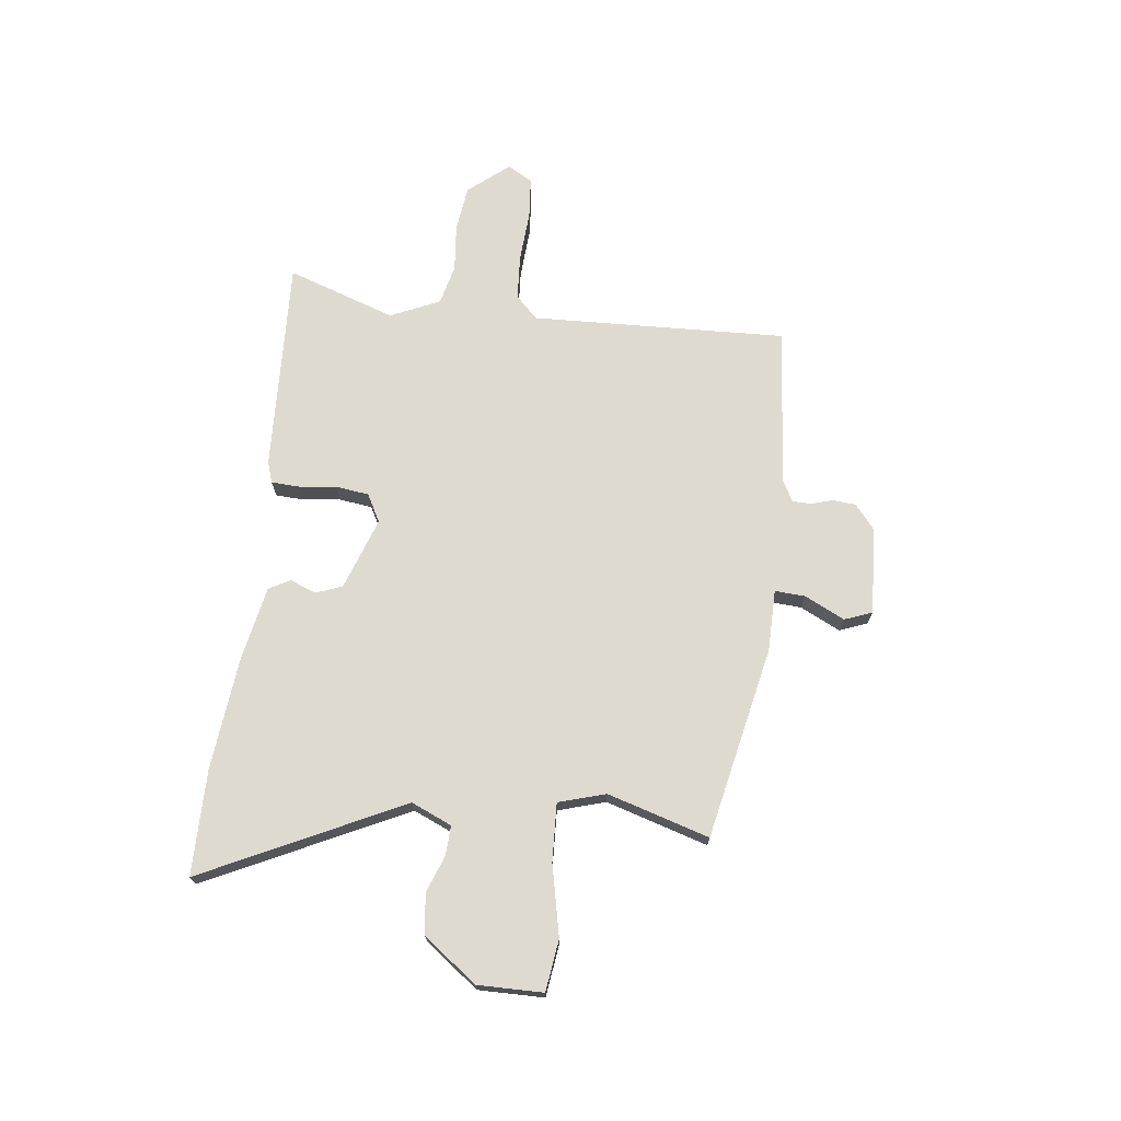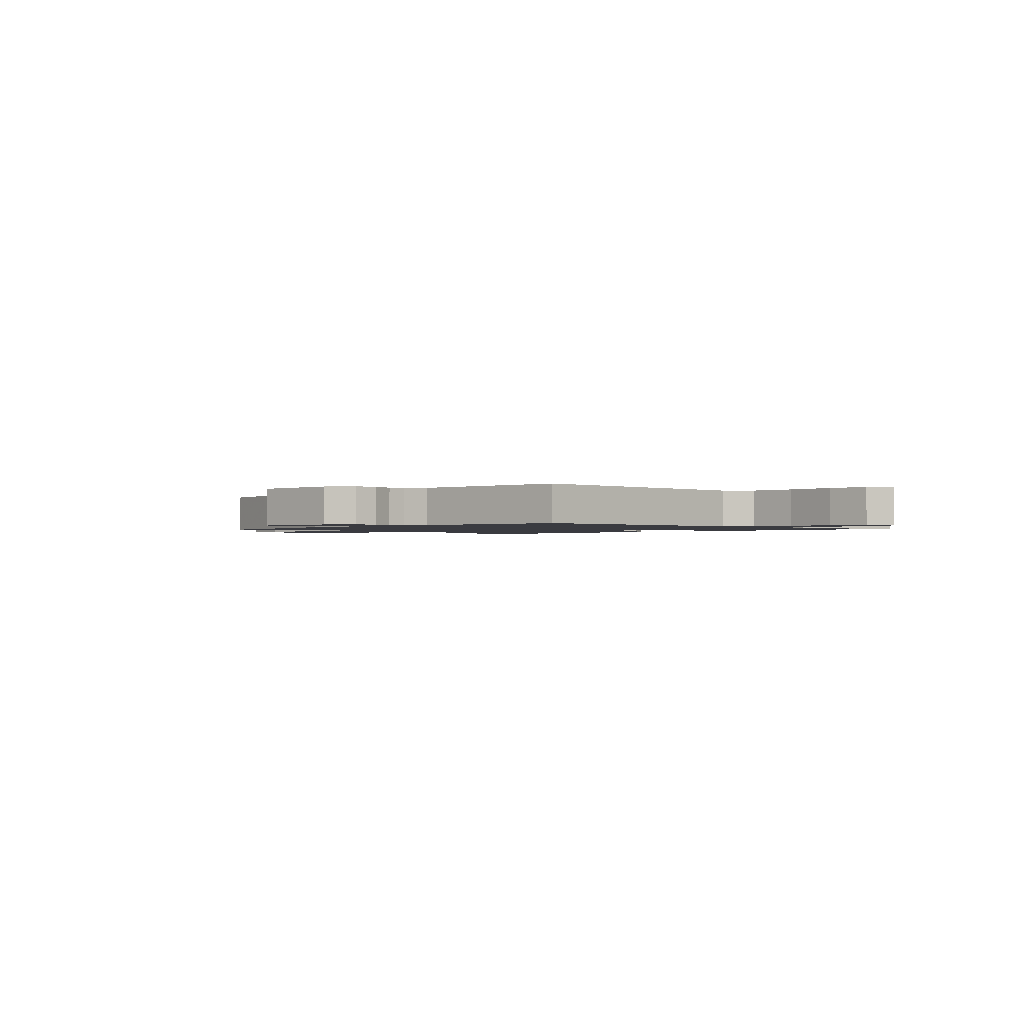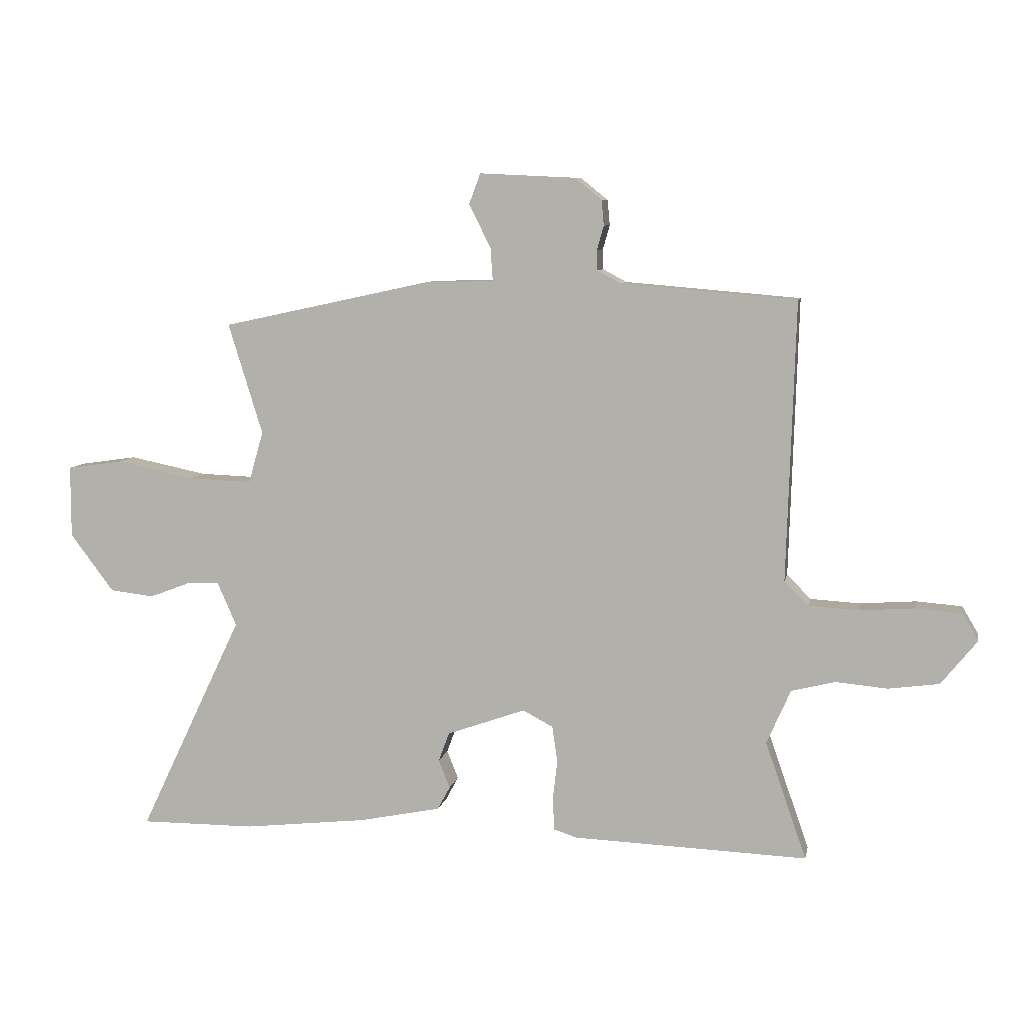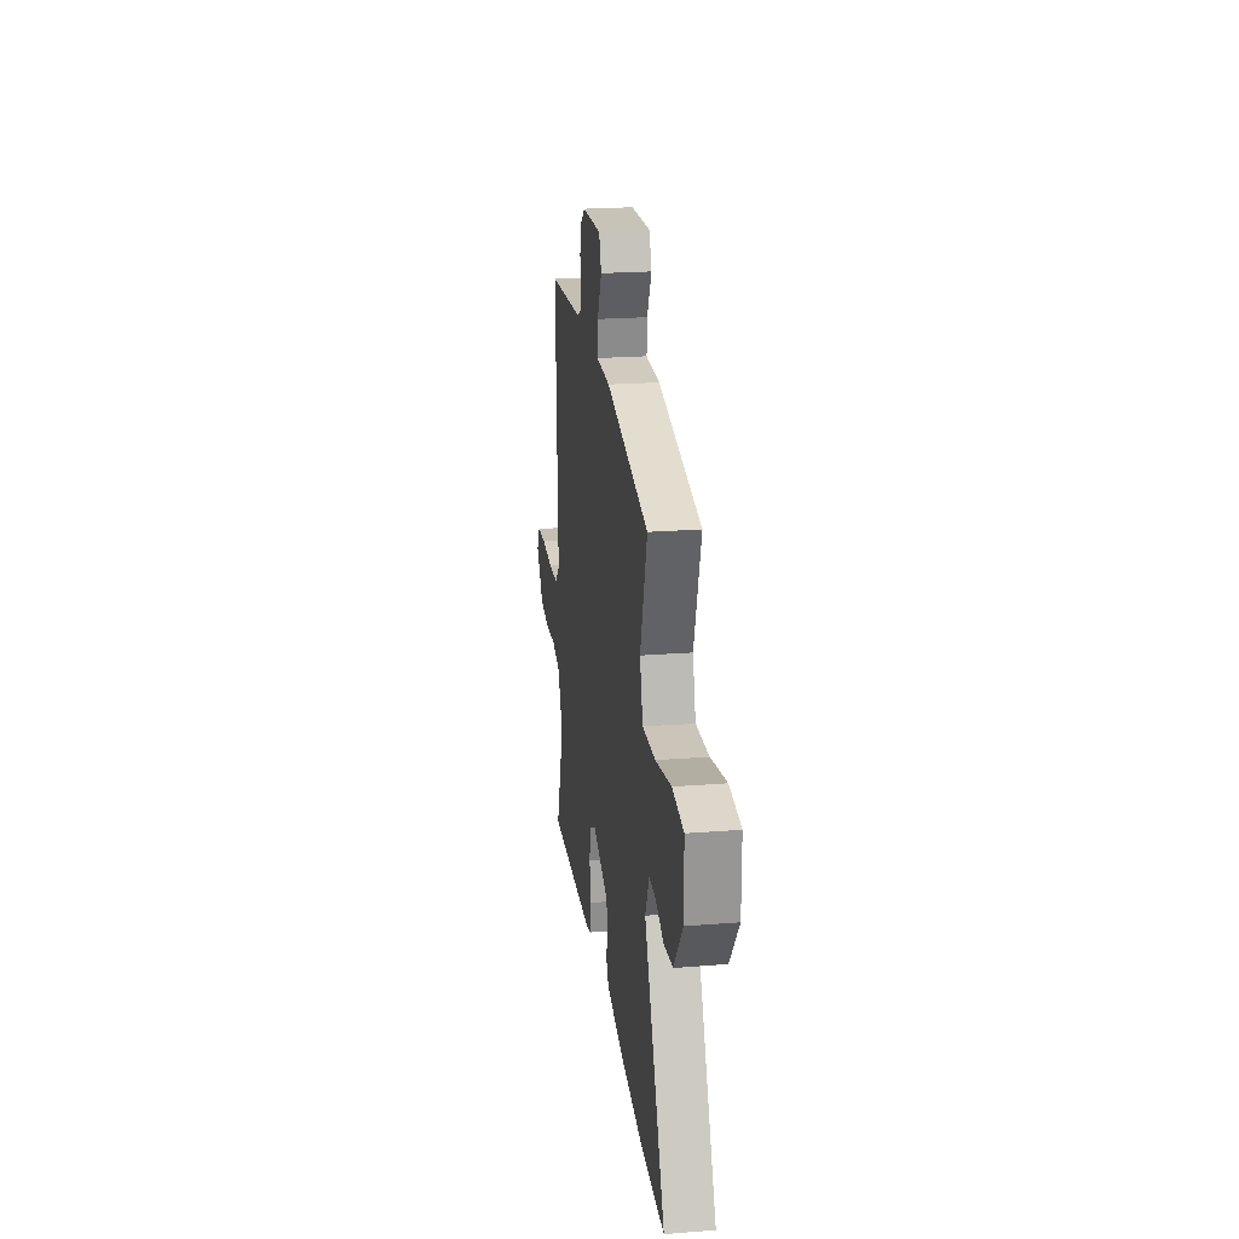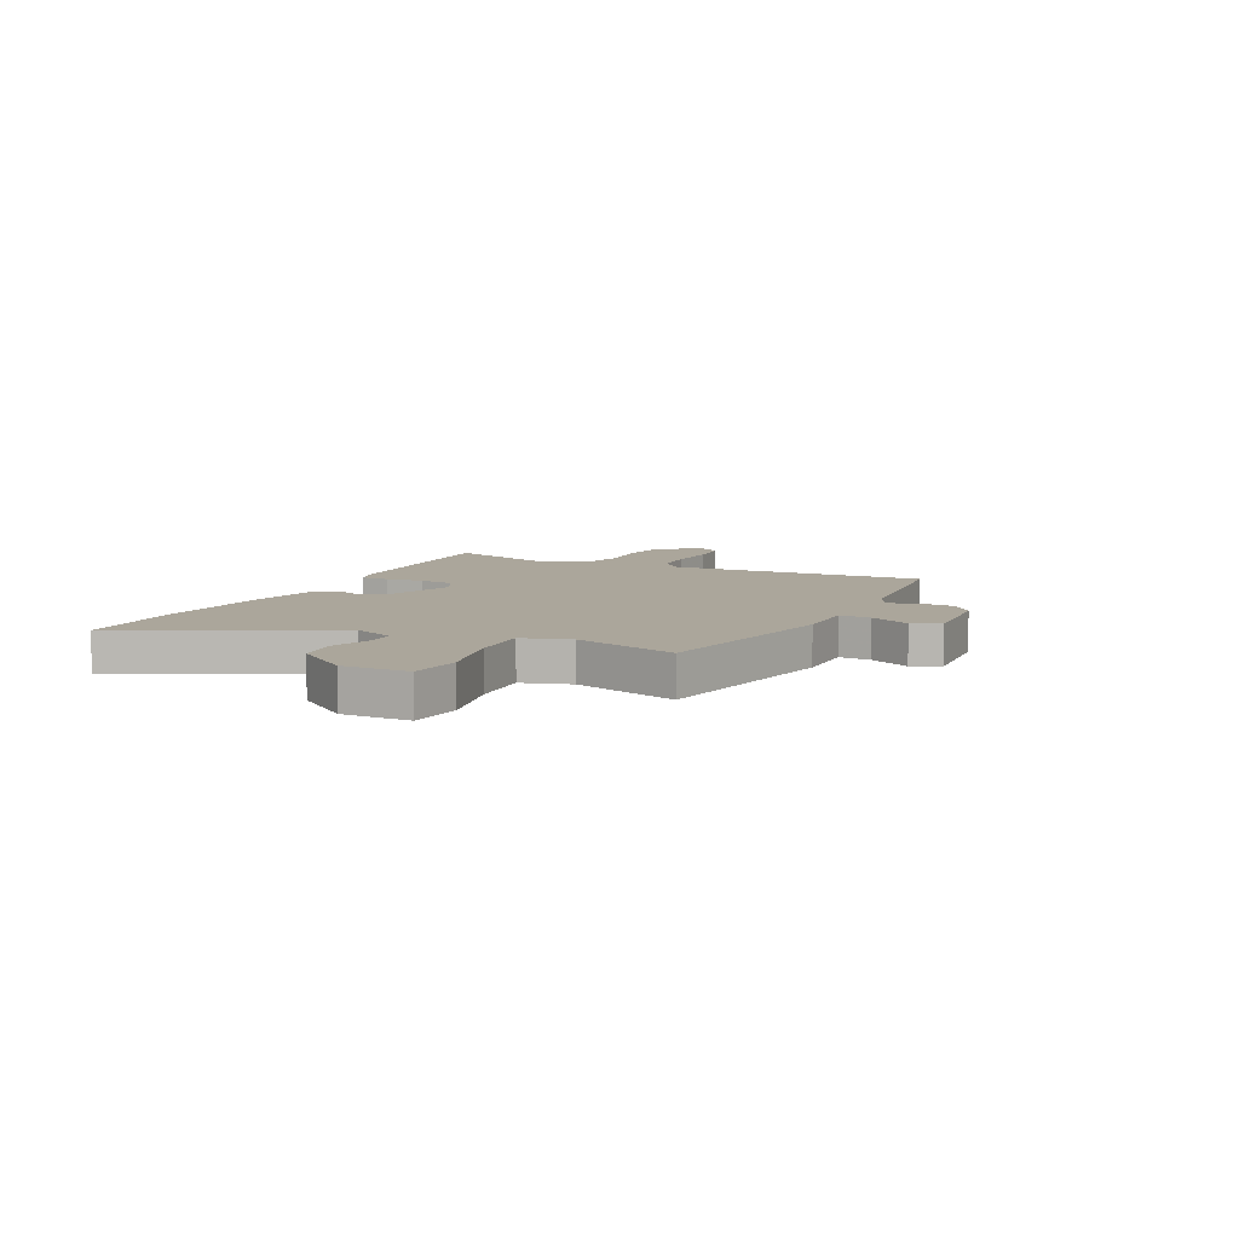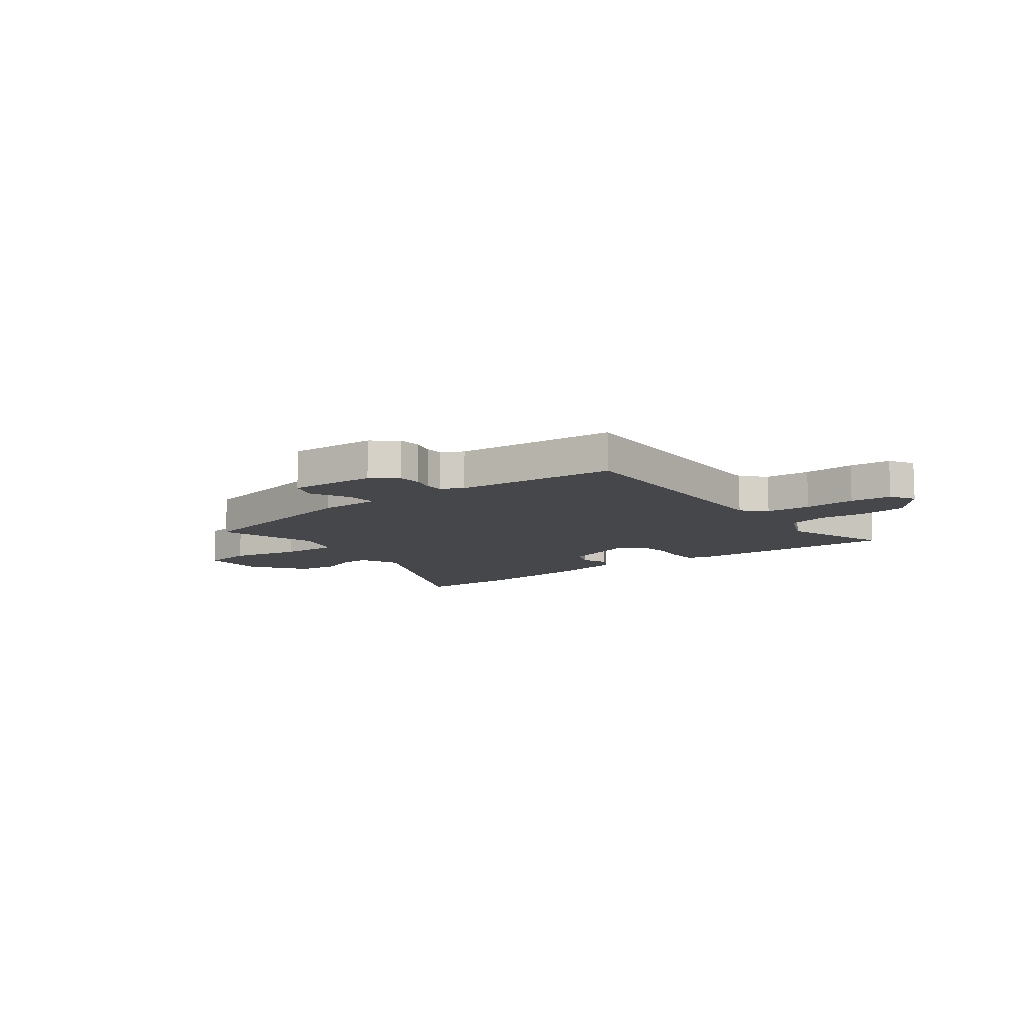
<metadata>
{"format":"obj","ext":"obj","renderer":"f3d","projection":"perspective","resolution":1024,"background":"white","views":[{"elev":70.9,"azim":-83.6,"up":"+Y"},{"elev":-1.4,"azim":46.3,"up":"+Y"},{"elev":7.9,"azim":11.0,"up":"+Z"},{"elev":22.5,"azim":-97.8,"up":"+Z"},{"elev":8.0,"azim":-65.0,"up":"+Y"},{"elev":-10.2,"azim":37.1,"up":"+Y"}]}
</metadata>
<code>
v 0.506 0.07 0.481
v 0.491 0.07 -0.007
v 0.533 0.07 -0.049
v 0.619 0.07 -0.054
v 0.717 0.07 -0.047
v 0.796 0.07 -0.053
v 0.824 0.07 -0.1
v 0.761 0.07 -0.178
v 0.673 0.07 -0.19
v 0.582 0.07 -0.182
v 0.506 0.07 -0.201
v 0.464 0.07 -0.296
v 0.536 0.07 -0.502
v 0.127 0.07 -0.487
v 0.086 0.07 -0.474
v 0.083 0.07 -0.419
v 0.091 0.07 -0.348
v 0.082 0.07 -0.285
v 0.029 0.07 -0.257
v -0.108 0.07 -0.306
v -0.127 0.07 -0.357
v -0.107 0.07 -0.406
v -0.129 0.07 -0.447
v -0.272 0.07 -0.476
v -0.487 0.07 -0.5
v -0.688 0.07 -0.501
v -0.507 0.07 -0.12
v -0.541 0.07 -0.043
v -0.597 0.07 -0.046
v -0.668 0.07 -0.073
v -0.745 0.07 -0.064
v -0.821 0.07 0.037
v -0.821 0.07 0.162
v -0.723 0.07 0.176
v -0.588 0.07 0.148
v -0.477 0.07 0.144
v -0.451 0.07 0.234
v -0.511 0.07 0.428
v -0.144 0.07 0.507
v -0.026 0.07 0.509
v -0.03 0.07 0.567
v -0.068 0.07 0.643
v -0.048 0.07 0.696
v 0.119 0.07 0.688
v 0.166 0.07 0.65
v 0.17 0.07 0.606
v 0.158 0.07 0.564
v 0.159 0.07 0.529
v 0.2 0.07 0.507
v 0.506 0 0.481
v 0.491 0 -0.007
v 0.533 0 -0.049
v 0.619 0 -0.054
v 0.717 0 -0.047
v 0.796 0 -0.053
v 0.824 0 -0.1
v 0.761 0 -0.178
v 0.673 0 -0.19
v 0.582 0 -0.182
v 0.506 0 -0.201
v 0.464 0 -0.296
v 0.536 0 -0.502
v 0.127 0 -0.487
v 0.086 0 -0.474
v 0.083 0 -0.419
v 0.091 0 -0.348
v 0.082 0 -0.285
v 0.029 0 -0.257
v -0.108 0 -0.306
v -0.127 0 -0.357
v -0.107 0 -0.406
v -0.129 0 -0.447
v -0.272 0 -0.476
v -0.487 0 -0.5
v -0.688 0 -0.501
v -0.507 0 -0.12
v -0.541 0 -0.043
v -0.597 0 -0.046
v -0.668 0 -0.073
v -0.745 0 -0.064
v -0.821 0 0.037
v -0.821 0 0.162
v -0.723 0 0.176
v -0.588 0 0.148
v -0.477 0 0.144
v -0.451 0 0.234
v -0.511 0 0.428
v -0.144 0 0.507
v -0.026 0 0.509
v -0.03 0 0.567
v -0.068 0 0.643
v -0.048 0 0.696
v 0.119 0 0.688
v 0.166 0 0.65
v 0.17 0 0.606
v 0.158 0 0.564
v 0.159 0 0.529
v 0.2 0 0.507
f 44 45 46 47
f 44 47 48
f 41 42 43 44
f 40 41 44 48
f 37 38 39 40
f 36 37 40 48
f 32 33 34 35
f 32 35 36
f 29 30 31 32
f 28 29 32 36
f 27 28 36 48
f 21 22 23 24
f 20 21 24 25
f 14 15 16 17
f 12 13 14 17
f 11 12 17 18
f 10 11 18 19
f 8 9 10
f 7 8 10
f 4 5 6 7
f 3 4 7 10
f 2 3 10 19
f 49 1 2 19
f 20 25 26 27
f 27 48 49
f 19 20 27 49
f 96 95 94 93
f 97 96 93
f 93 92 91 90
f 97 93 90 89
f 89 88 87 86
f 97 89 86 85
f 84 83 82 81
f 85 84 81
f 81 80 79 78
f 85 81 78 77
f 97 85 77 76
f 73 72 71 70
f 74 73 70 69
f 66 65 64 63
f 66 63 62 61
f 67 66 61 60
f 68 67 60 59
f 59 58 57
f 59 57 56
f 56 55 54 53
f 59 56 53 52
f 68 59 52 51
f 68 51 50 98
f 76 75 74 69
f 98 97 76
f 98 76 69 68
f 1 50 51 2
f 2 51 52 3
f 3 52 53 4
f 4 53 54 5
f 5 54 55 6
f 6 55 56 7
f 7 56 57 8
f 8 57 58 9
f 9 58 59 10
f 10 59 60 11
f 11 60 61 12
f 12 61 62 13
f 13 62 63 14
f 14 63 64 15
f 15 64 65 16
f 16 65 66 17
f 17 66 67 18
f 18 67 68 19
f 19 68 69 20
f 20 69 70 21
f 21 70 71 22
f 22 71 72 23
f 23 72 73 24
f 24 73 74 25
f 25 74 75 26
f 26 75 76 27
f 27 76 77 28
f 28 77 78 29
f 29 78 79 30
f 30 79 80 31
f 31 80 81 32
f 32 81 82 33
f 33 82 83 34
f 34 83 84 35
f 35 84 85 36
f 36 85 86 37
f 37 86 87 38
f 38 87 88 39
f 39 88 89 40
f 40 89 90 41
f 41 90 91 42
f 42 91 92 43
f 43 92 93 44
f 44 93 94 45
f 45 94 95 46
f 46 95 96 47
f 47 96 97 48
f 48 97 98 49
f 49 98 50 1

</code>
